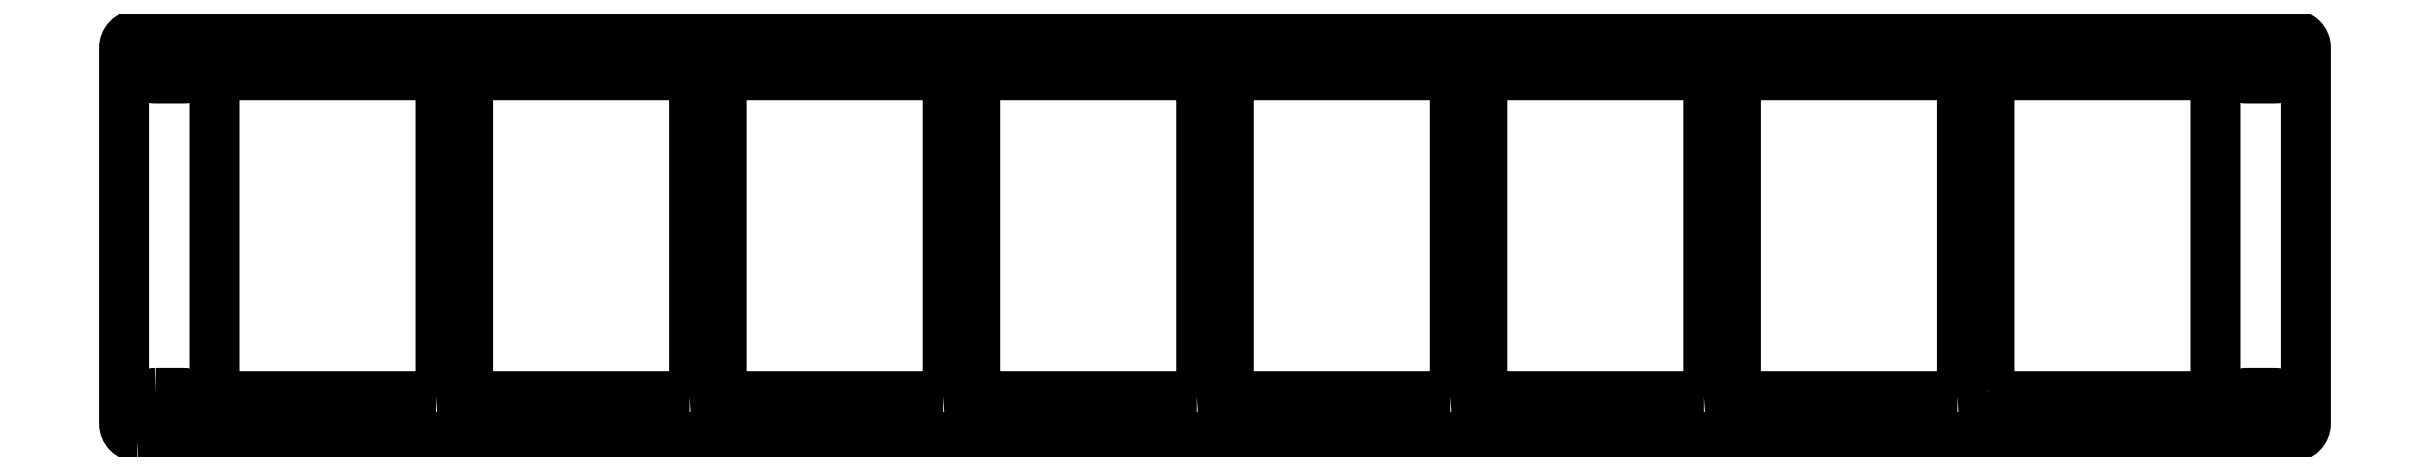
<metadata>
{"format":"dxf","ext":"dxf","renderer":"ezdxf+matplotlib","layout":"modelspace","background":"white","min_lineweight":24,"dpi":150}
</metadata>
<code>
0
SECTION
2
ENTITIES
0
LWPOLYLINE
8
0
90
4
70
1
43
0
10
-475.6
20
-79.28
10
-469.6
20
-79.28
42
-1
10
-469.6
20
-86.03
10
-475.6
20
-86.03
42
-1
0
LWPOLYLINE
8
0
90
8
70
1
43
0
10
-413.6
20
-80
10
-461.6
20
-80
42
-0.4142
10
-462.6
20
-79
10
-462.6
20
-10
42
-0.4142
10
-461.6
20
-9
10
-413.6
20
-9
42
-0.4142
10
-412.6
20
-10
10
-412.6
20
-79
42
-0.4142
0
LWPOLYLINE
8
0
90
4
70
1
43
0
10
-475.6
20
-2.975
10
-469.6
20
-2.975
42
-1
10
-469.6
20
-9.725
10
-475.6
20
-9.725
42
-1
0
LWPOLYLINE
8
0
90
8
70
1
43
0
10
-357.5
20
-80
10
-405.5
20
-80
42
-0.4142
10
-406.5
20
-79
10
-406.5
20
-10
42
-0.4142
10
-405.5
20
-9
10
-357.5
20
-9
42
-0.4142
10
-356.5
20
-10
10
-356.5
20
-79
42
-0.4142
0
LWPOLYLINE
8
0
90
8
70
1
43
0
10
-301.4
20
-80
10
-349.4
20
-80
42
-0.4142
10
-350.4
20
-79
10
-350.4
20
-10
42
-0.4142
10
-349.4
20
-9
10
-301.4
20
-9
42
-0.4142
10
-300.4
20
-10
10
-300.4
20
-79
42
-0.4142
0
LWPOLYLINE
8
0
90
8
70
1
43
0
10
-245.3
20
-80
10
-293.3
20
-80
42
-0.4142
10
-294.3
20
-79
10
-294.3
20
-10
42
-0.4142
10
-293.3
20
-9
10
-245.3
20
-9
42
-0.4142
10
-244.3
20
-10
10
-244.3
20
-79
42
-0.4142
0
LWPOLYLINE
8
0
90
8
70
1
43
0
10
-189.3
20
-80
10
-237.3
20
-80
42
-0.4142
10
-238.3
20
-79
10
-238.3
20
-10
42
-0.4142
10
-237.3
20
-9
10
-189.3
20
-9
42
-0.4142
10
-188.3
20
-10
10
-188.3
20
-79
42
-0.4142
0
LWPOLYLINE
8
0
90
8
70
1
43
0
10
-133.2
20
-80
10
-181.2
20
-80
42
-0.4142
10
-182.2
20
-79
10
-182.2
20
-10
42
-0.4142
10
-181.2
20
-9
10
-133.2
20
-9
42
-0.4142
10
-132.2
20
-10
10
-132.2
20
-79
42
-0.4142
0
LWPOLYLINE
8
0
90
8
70
1
43
0
10
-77.09
20
-80
10
-125.1
20
-80
42
-0.4142
10
-126.1
20
-79
10
-126.1
20
-10
42
-0.4142
10
-125.1
20
-9
10
-77.09
20
-9
42
-0.4142
10
-76.09
20
-10
10
-76.09
20
-79
42
-0.4142
0
LWPOLYLINE
8
0
90
8
70
1
43
0
10
-479.6
20
-89
10
-3
20
-89
42
0.4142
10
-6.661e-15
20
-86
10
0
20
-3
42
0.4142
10
-3
20
-2.22e-15
10
-479.6
20
0
42
0.4142
10
-482.6
20
-3
10
-482.6
20
-86
42
0.4142
0
LWPOLYLINE
8
0
90
8
70
1
43
0
10
-70
20
-79
10
-70
20
-10
42
-0.4142
10
-69
20
-9
10
-21
20
-9
42
-0.4142
10
-20
20
-10
10
-20
20
-79
42
-0.4142
10
-21
20
-80
10
-69
20
-80
42
-0.4142
0
LWPOLYLINE
8
0
90
4
70
1
43
0
10
-13
20
-2.975
42
1
10
-13
20
-9.725
10
-7
20
-9.725
42
1
10
-7
20
-2.975
0
LWPOLYLINE
8
0
90
4
70
1
43
0
10
-7
20
-86.02
10
-13
20
-86.02
42
-1
10
-13
20
-79.27
10
-7
20
-79.27
42
-1
0
CIRCLE
8
0
10
-450.6
20
-4.5
30
-5.551e-16
40
1.4
210
0
220
0
230
1
0
CIRCLE
8
0
10
-424.6
20
-4.5
30
-5.551e-16
40
1.4
210
0
220
0
230
1
0
CIRCLE
8
0
10
-450.6
20
-84.5
30
-5.551e-16
40
1.4
210
0
220
0
230
1
0
CIRCLE
8
0
10
-424.6
20
-84.5
30
-5.551e-16
40
1.4
210
0
220
0
230
1
0
CIRCLE
8
0
10
-394.5
20
-4.5
30
0
40
1.4
210
0
220
0
230
1
0
CIRCLE
8
0
10
-368.5
20
-4.5
30
0
40
1.4
210
0
220
0
230
1
0
CIRCLE
8
0
10
-394.5
20
-84.5
30
0
40
1.4
210
0
220
0
230
1
0
CIRCLE
8
0
10
-368.5
20
-84.5
30
0
40
1.4
210
0
220
0
230
1
0
CIRCLE
8
0
10
-338.4
20
-4.5
30
0
40
1.4
210
0
220
0
230
1
0
CIRCLE
8
0
10
-312.4
20
-4.5
30
0
40
1.4
210
0
220
0
230
1
0
CIRCLE
8
0
10
-338.4
20
-84.5
30
0
40
1.4
210
0
220
0
230
1
0
CIRCLE
8
0
10
-312.4
20
-84.5
30
0
40
1.4
210
0
220
0
230
1
0
CIRCLE
8
0
10
-282.3
20
-4.5
30
0
40
1.4
210
0
220
0
230
1
0
CIRCLE
8
0
10
-256.3
20
-4.5
30
0
40
1.4
210
0
220
0
230
1
0
CIRCLE
8
0
10
-282.3
20
-84.5
30
0
40
1.4
210
0
220
0
230
1
0
CIRCLE
8
0
10
-256.3
20
-84.5
30
0
40
1.4
210
0
220
0
230
1
0
CIRCLE
8
0
10
-226.3
20
-4.5
30
0
40
1.4
210
0
220
0
230
1
0
CIRCLE
8
0
10
-200.3
20
-4.5
30
0
40
1.4
210
0
220
0
230
1
0
CIRCLE
8
0
10
-226.3
20
-84.5
30
0
40
1.4
210
0
220
0
230
1
0
CIRCLE
8
0
10
-200.3
20
-84.5
30
0
40
1.4
210
0
220
0
230
1
0
CIRCLE
8
0
10
-170.2
20
-4.5
30
0
40
1.4
210
0
220
0
230
1
0
CIRCLE
8
0
10
-144.2
20
-4.5
30
0
40
1.4
210
0
220
0
230
1
0
CIRCLE
8
0
10
-170.2
20
-84.5
30
0
40
1.4
210
0
220
0
230
1
0
CIRCLE
8
0
10
-144.2
20
-84.5
30
0
40
1.4
210
0
220
0
230
1
0
CIRCLE
8
0
10
-88.09
20
-84.5
30
0
40
1.4
210
0
220
0
230
1
0
CIRCLE
8
0
10
-114.1
20
-84.5
30
0
40
1.4
210
0
220
0
230
1
0
CIRCLE
8
0
10
-88.09
20
-4.5
30
0
40
1.4
210
0
220
0
230
1
0
CIRCLE
8
0
10
-114.1
20
-4.5
30
0
40
1.4
210
0
220
0
230
1
0
CIRCLE
8
0
10
-32
20
-4.5
30
0
40
1.4
210
0
220
0
230
1
0
CIRCLE
8
0
10
-58
20
-4.5
30
0
40
1.4
210
0
220
0
230
1
0
CIRCLE
8
0
10
-32
20
-84.5
30
0
40
1.4
210
0
220
0
230
1
0
CIRCLE
8
0
10
-58
20
-84.5
30
0
40
1.4
210
0
220
0
230
1
0
ENDSEC
0
EOF

</code>
